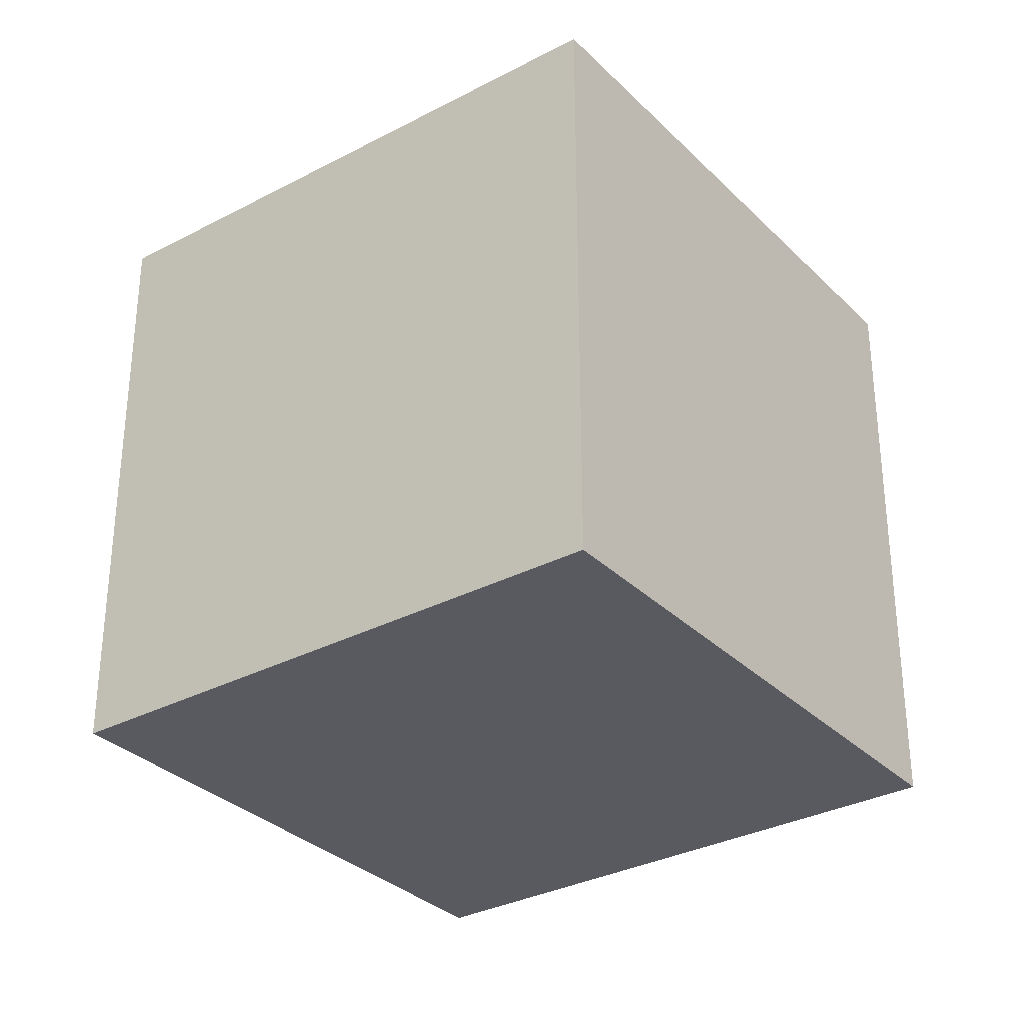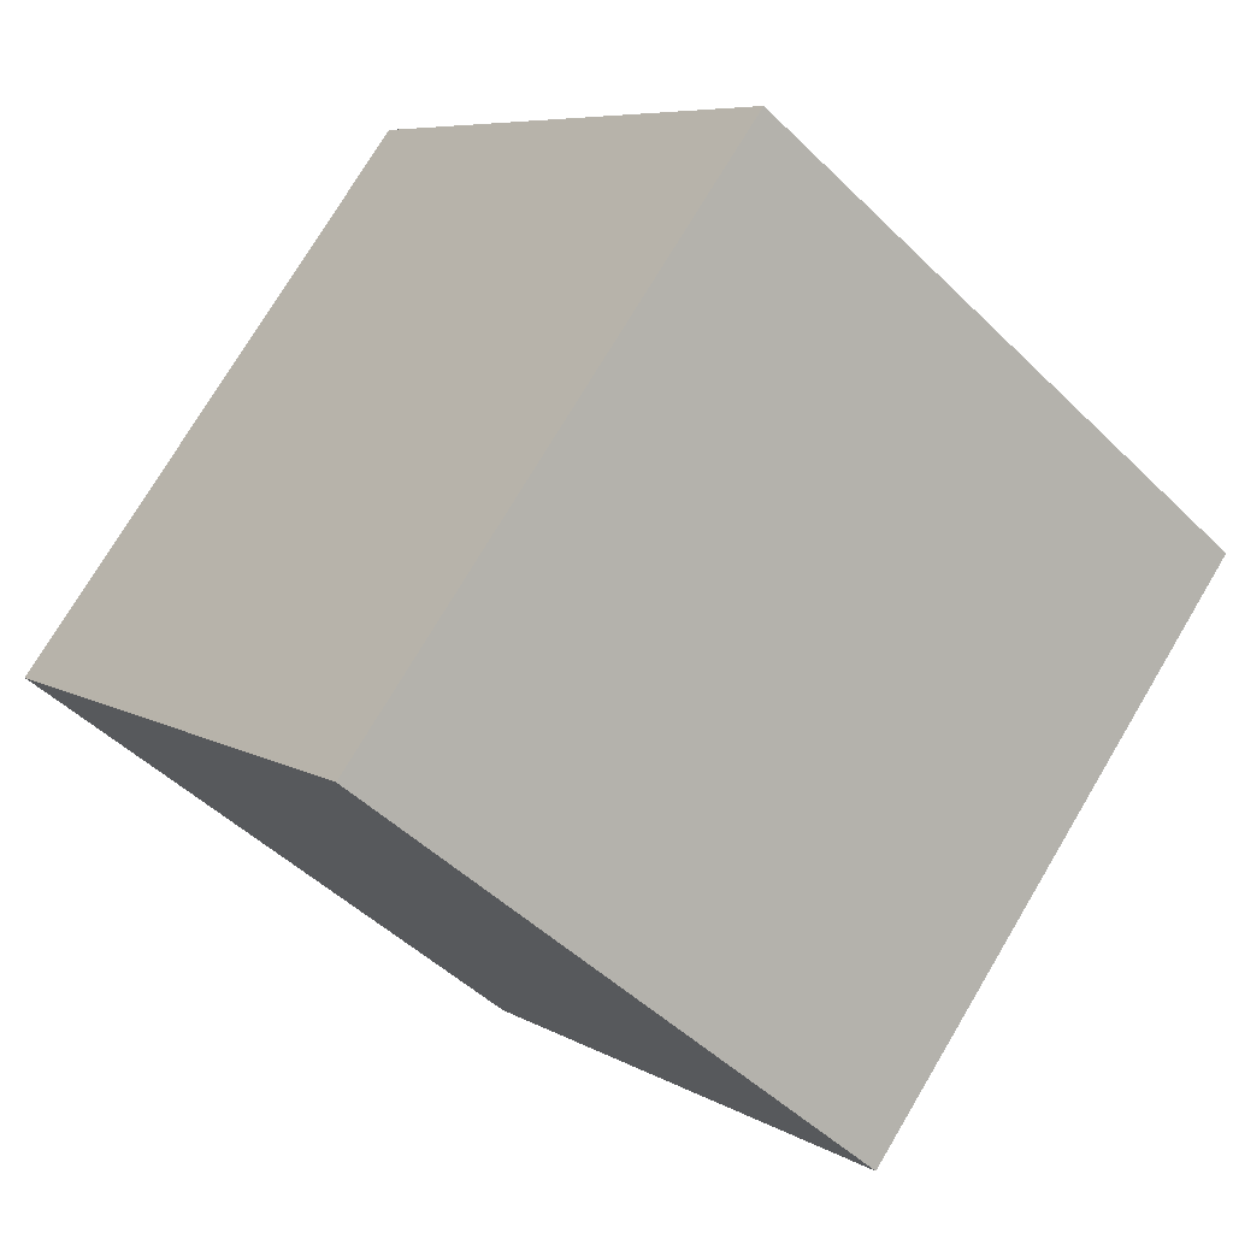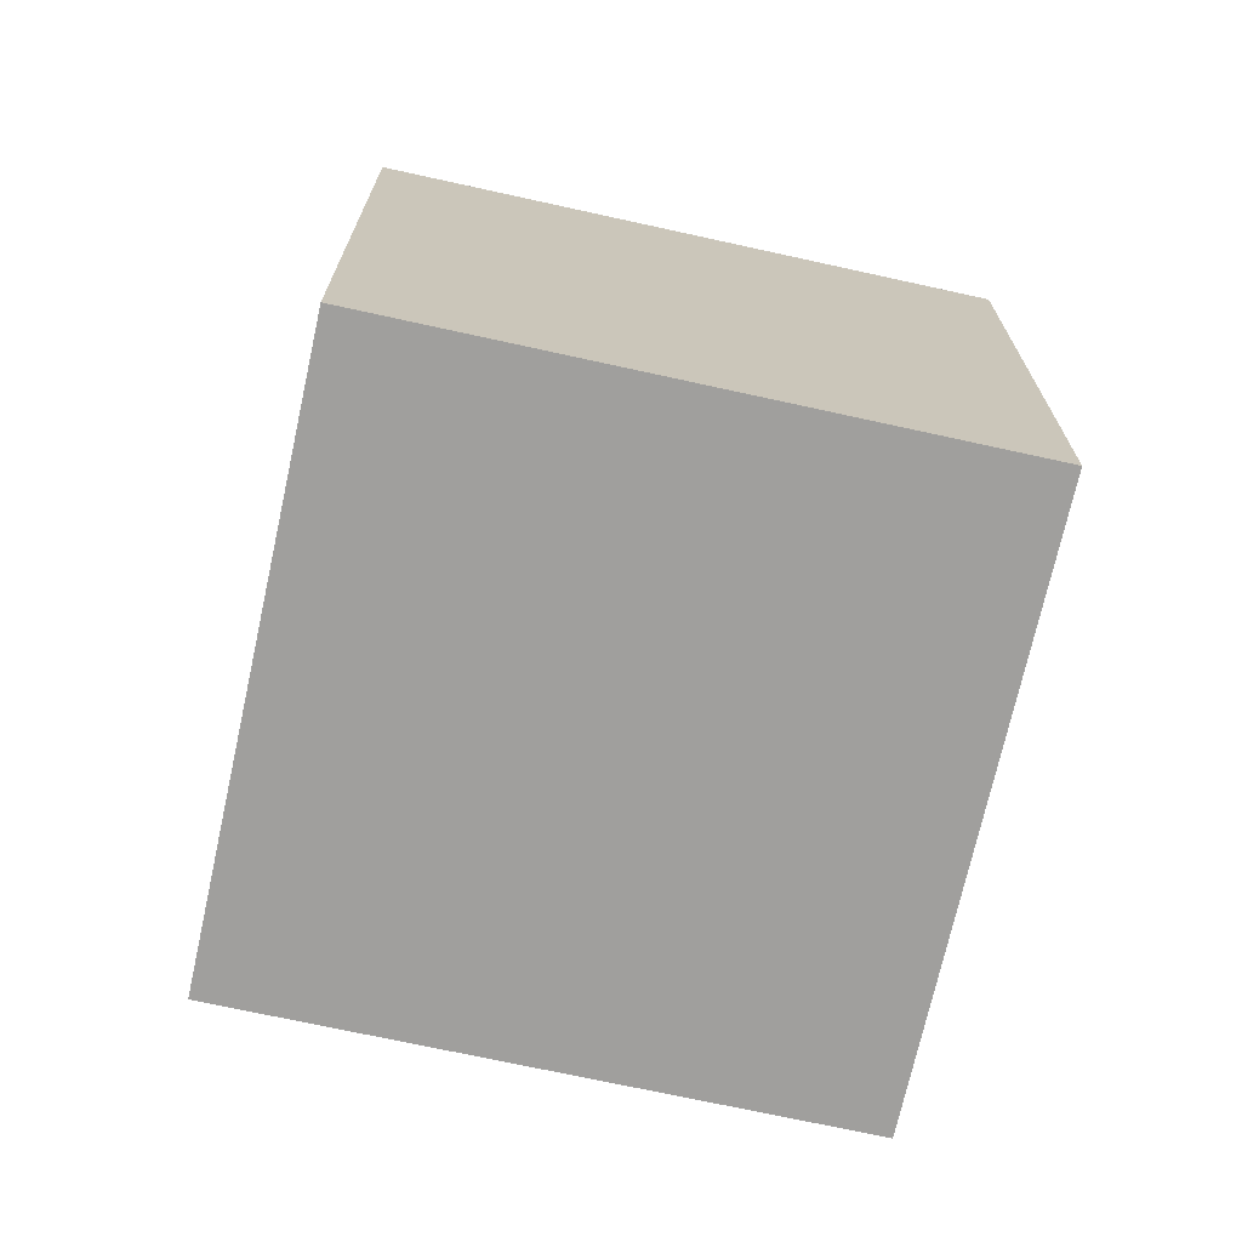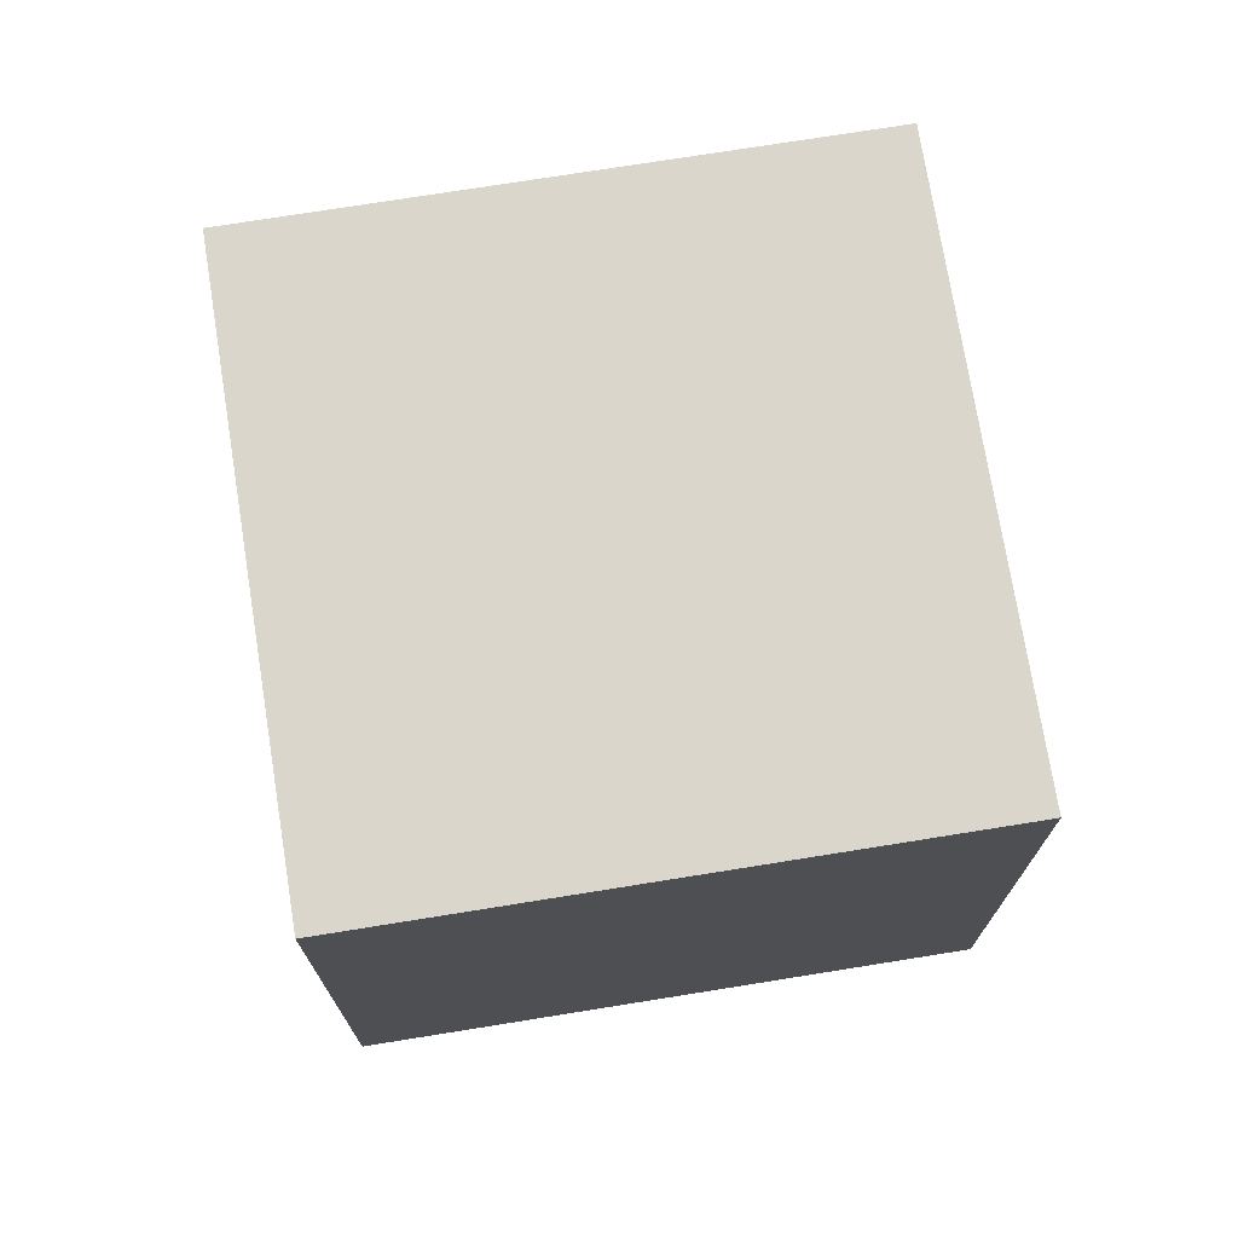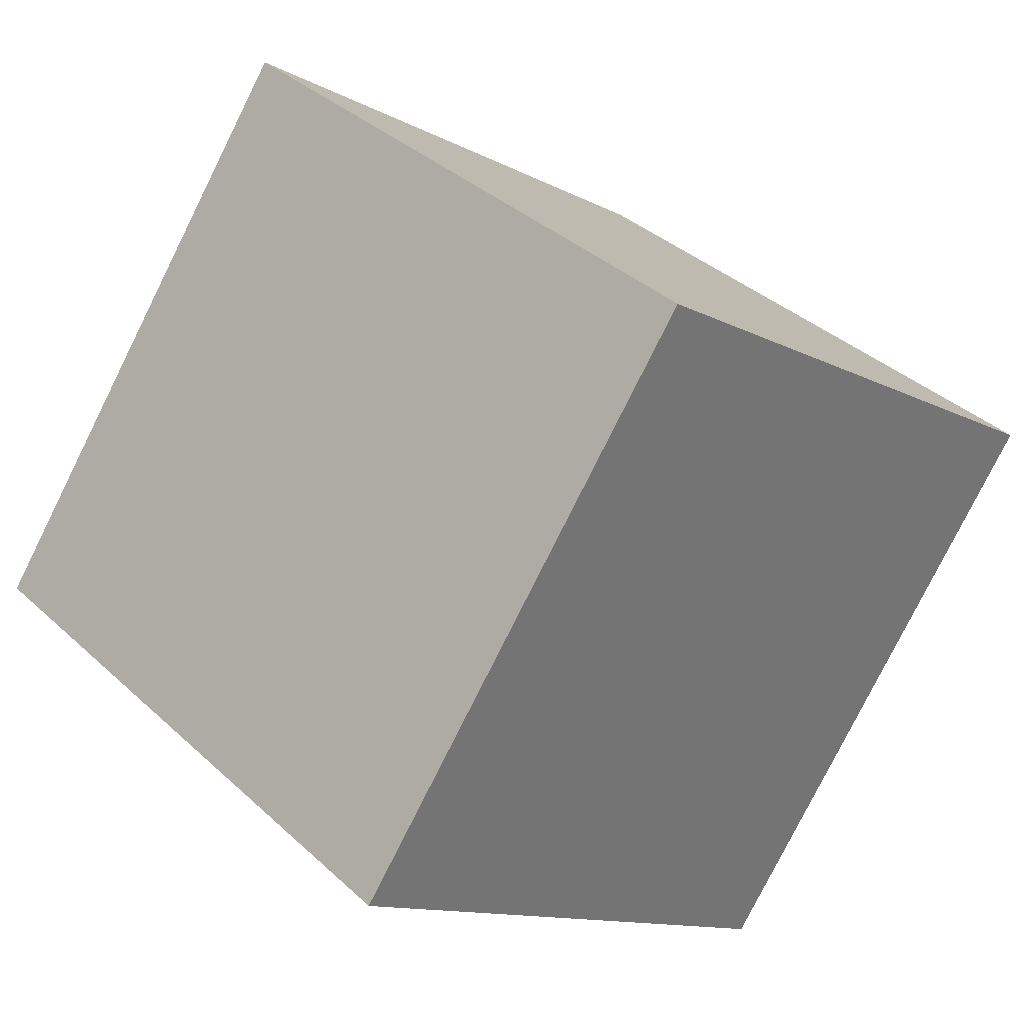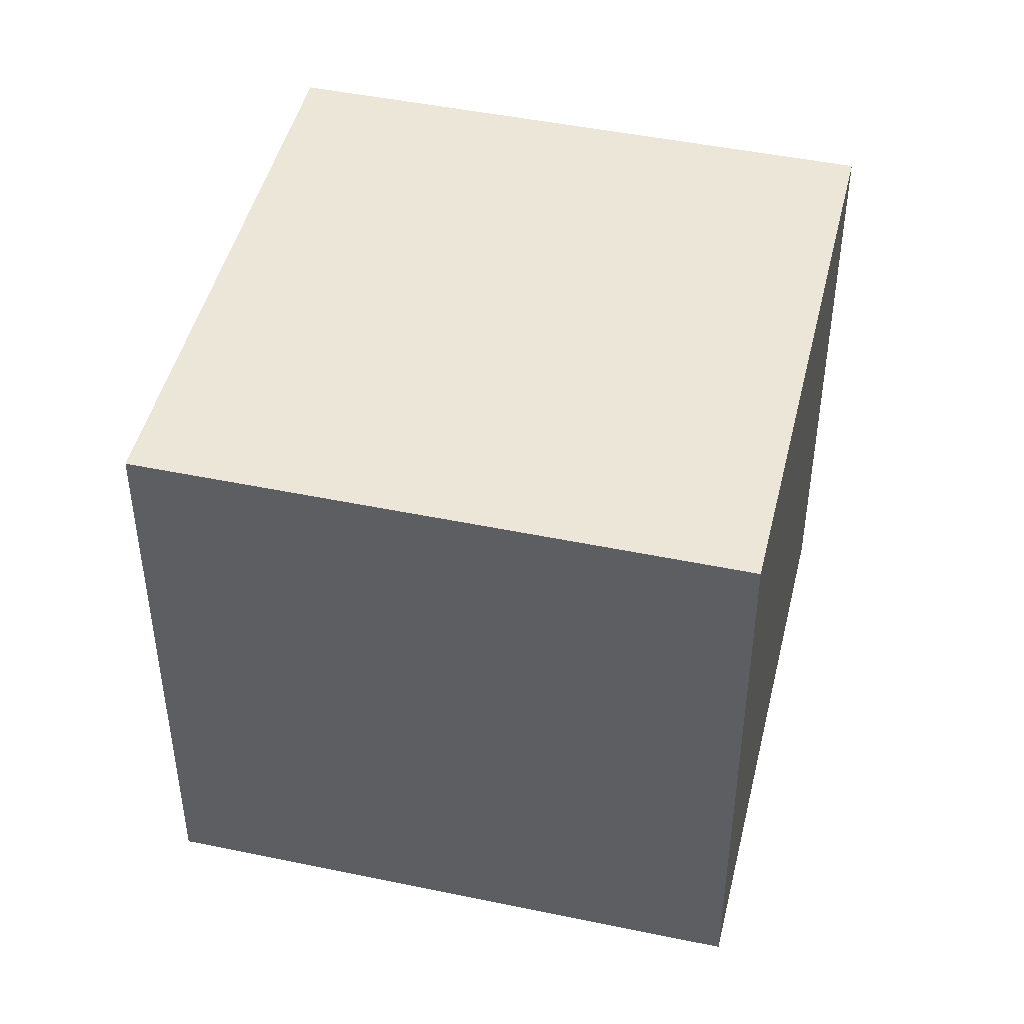
<metadata>
{"format":"obj","ext":"obj","renderer":"f3d","projection":"perspective","resolution":1024,"background":"white","views":[{"elev":-31.9,"azim":170.6,"up":"+Y"},{"elev":-47.9,"azim":42.5,"up":"+Z"},{"elev":-71.3,"azim":31.6,"up":"+Y"},{"elev":73.7,"azim":-145.1,"up":"+Y"},{"elev":-78.6,"azim":-26.5,"up":"+Z"},{"elev":46.5,"azim":-32.6,"up":"+Y"}]}
</metadata>
<code>
o Cube
v 1.207 1 0.5121
v 1.207 0 0.5121
v 0.4879 1 1.207
v 0.4879 0 1.207
v 0.5121 1 -0.207
v 0.5121 0 -0.207
v -0.207 1 0.4879
v -0.207 0 0.4879
f 1 5 7 3
f 4 3 7 8
f 8 7 5 6
f 6 2 4 8
f 2 1 3 4
f 6 5 1 2

</code>
